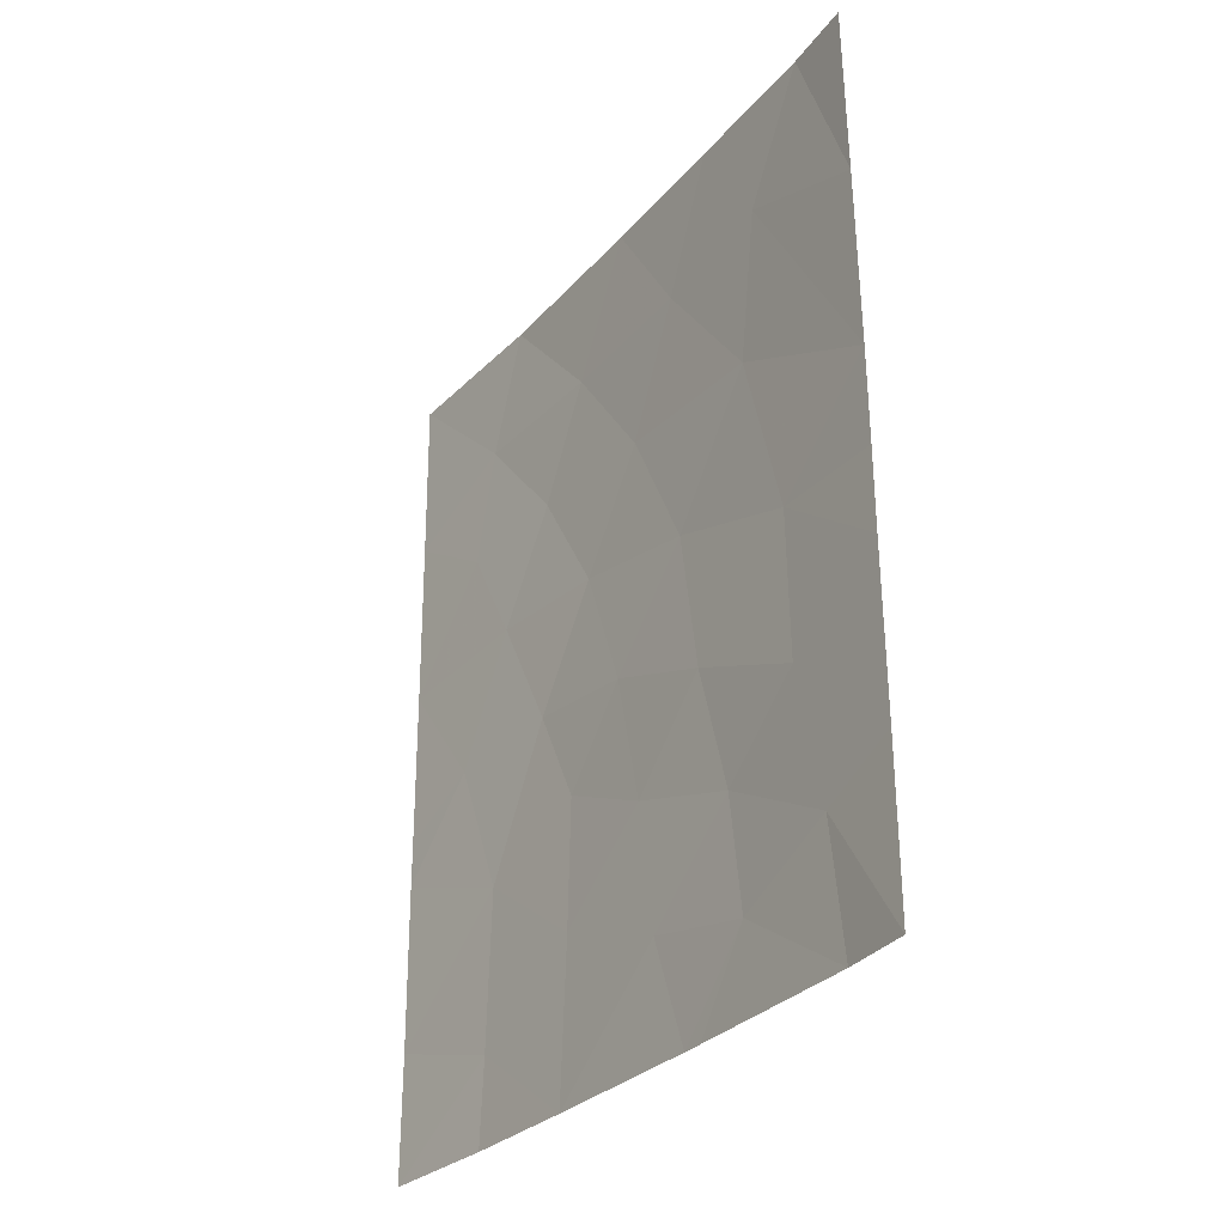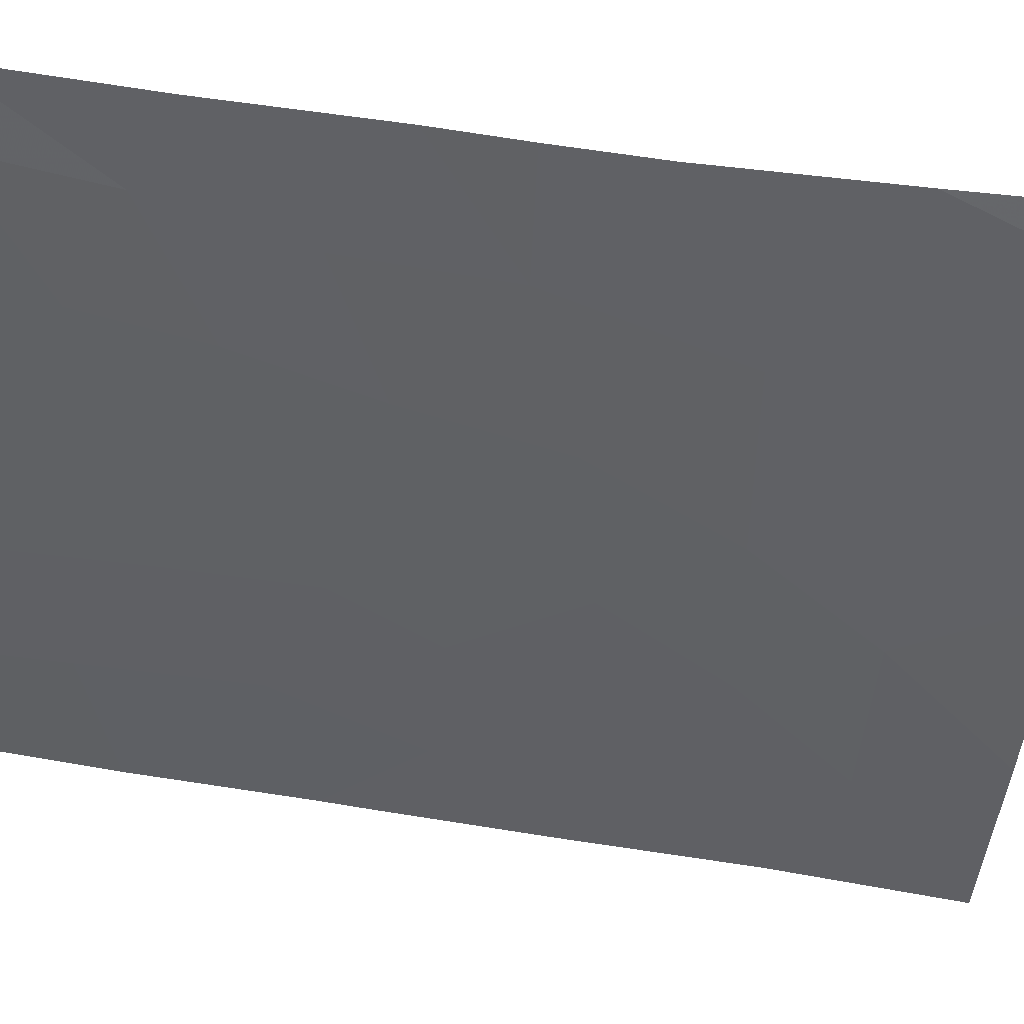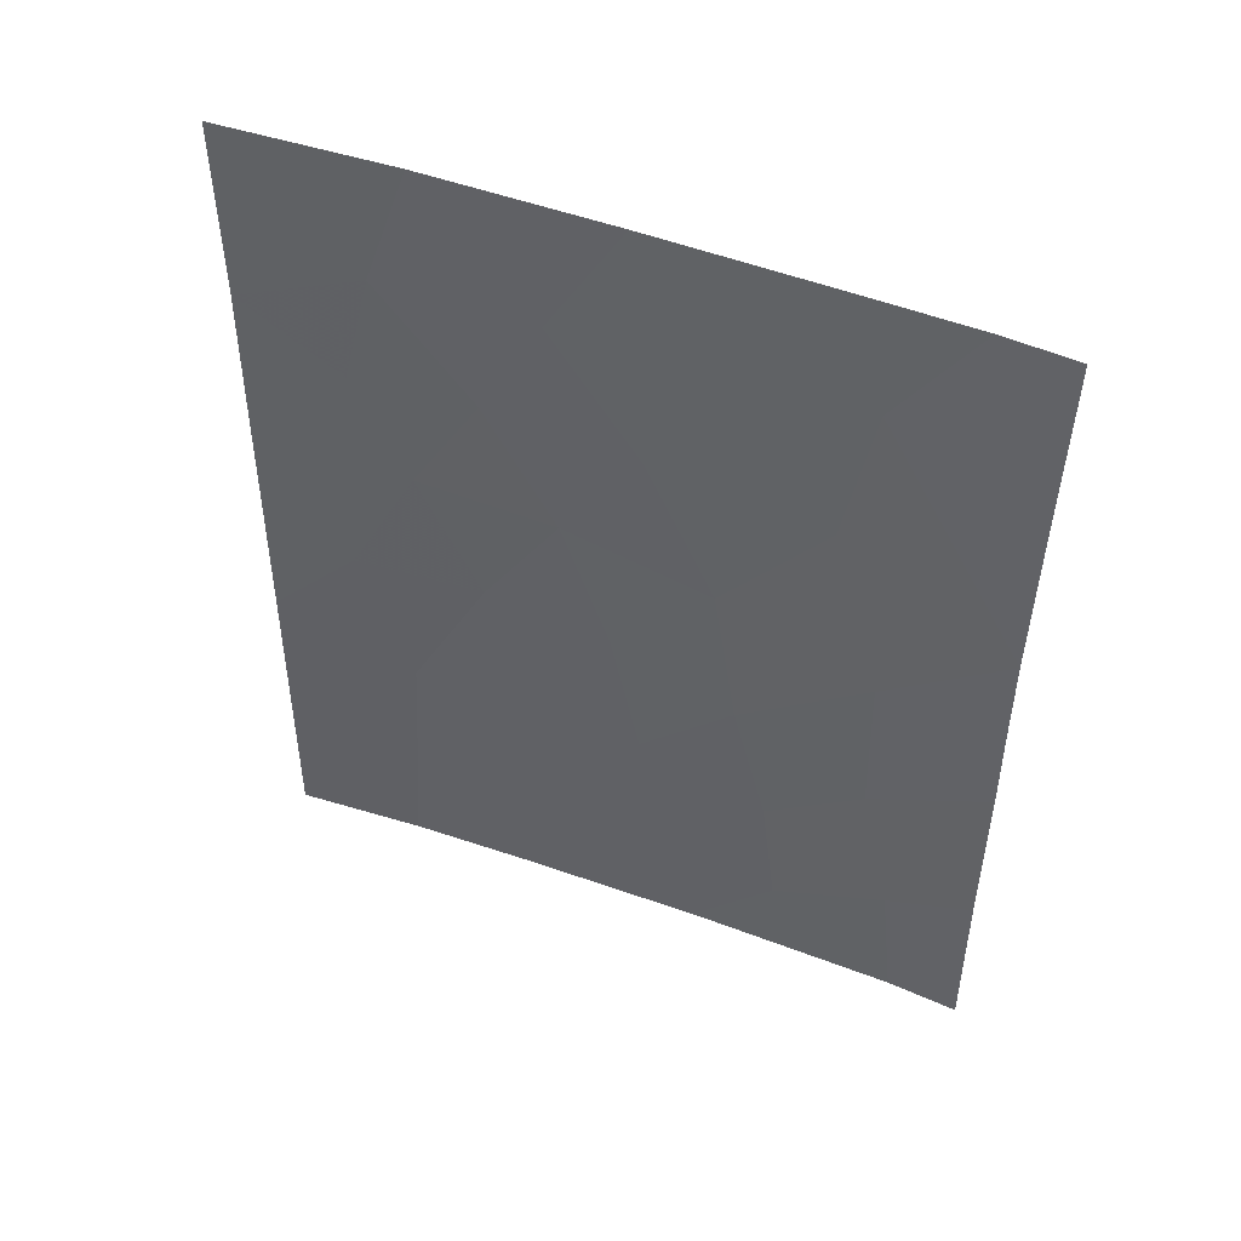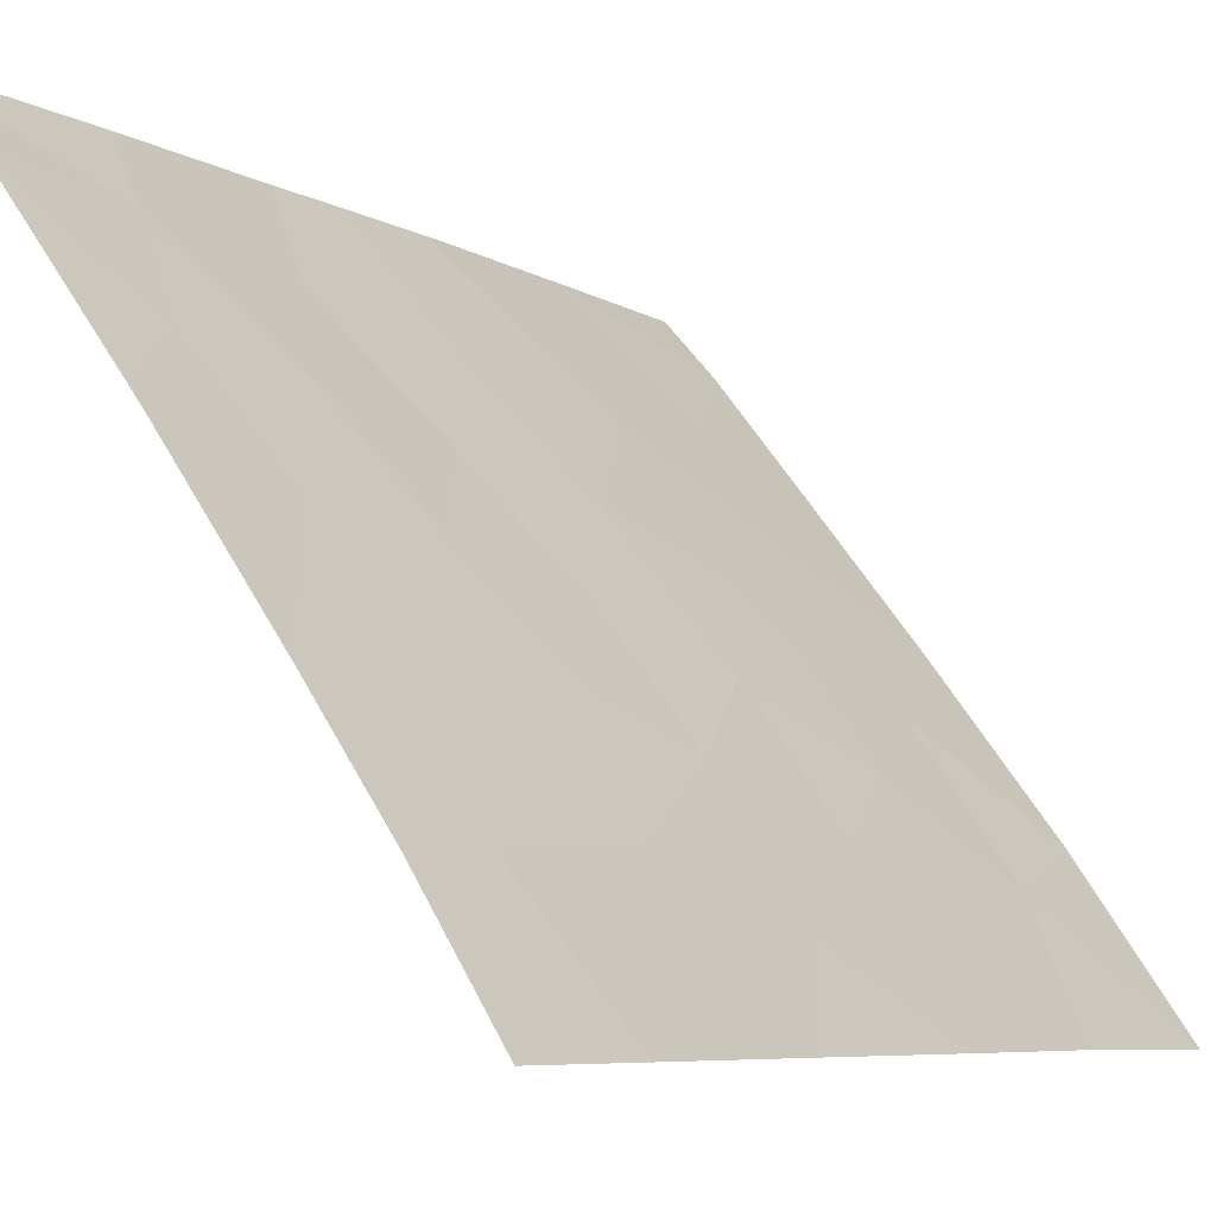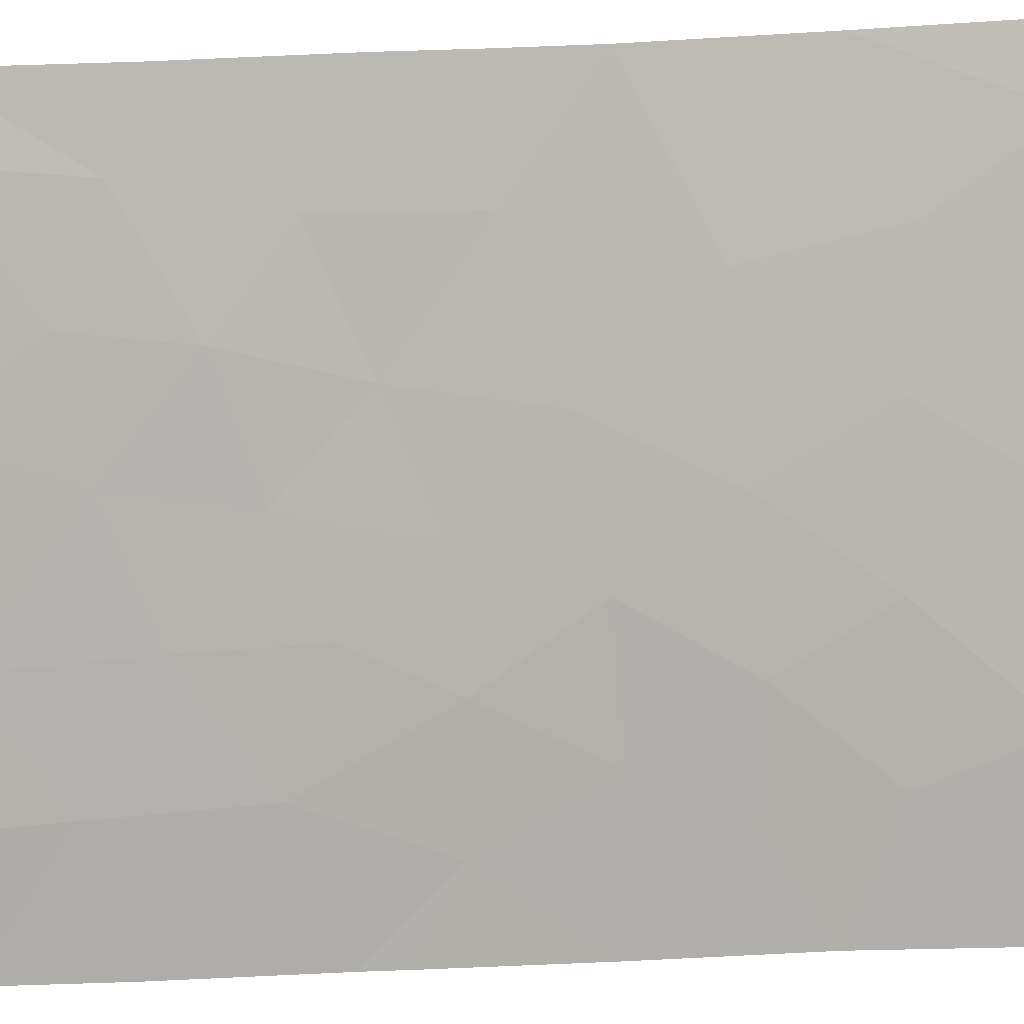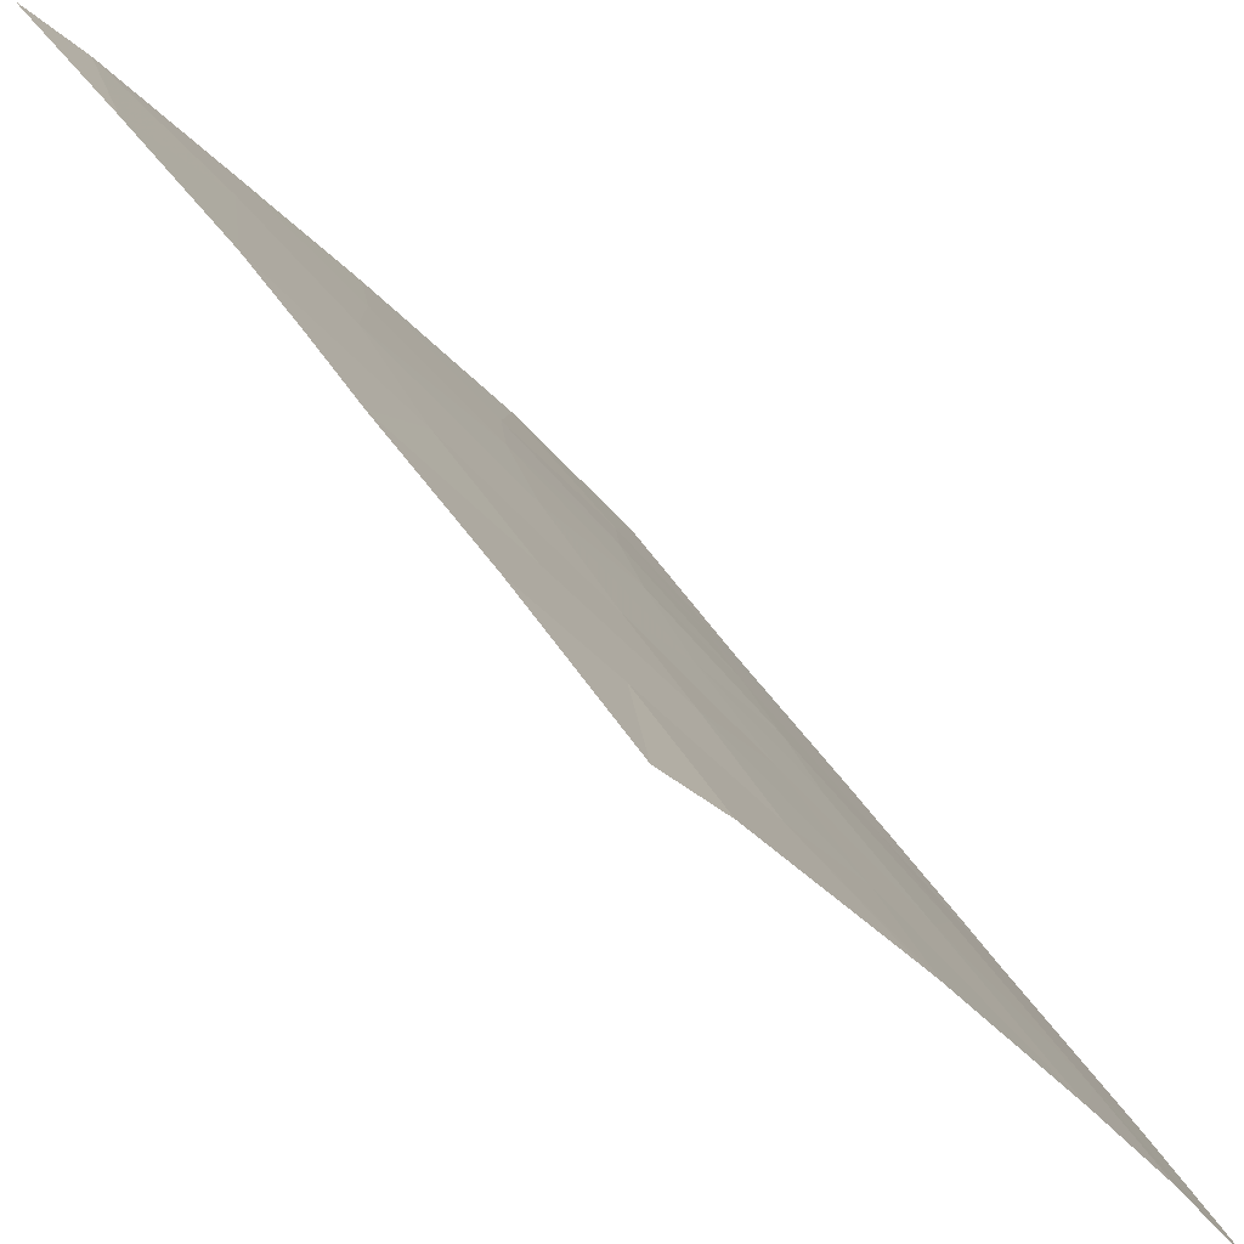
<metadata>
{"format":"obj","ext":"obj","renderer":"f3d","projection":"perspective","resolution":1024,"background":"white","views":[{"elev":-30.5,"azim":109.1,"up":"+Z"},{"elev":79.7,"azim":-80.9,"up":"+Y"},{"elev":47.2,"azim":75.8,"up":"+Z"},{"elev":-6.7,"azim":-146.9,"up":"+Y"},{"elev":46.6,"azim":-92.4,"up":"+Y"},{"elev":38.3,"azim":153.6,"up":"+Y"}]}
</metadata>
<code>
v -50.86 100 -40.38
v -51.38 99.27 -38
v -57.02 92 -48.22
v -56.03 93.5 -50
v -55.02 94.93 -50
v -54.62 95.4 -42.96
v -53.93 96.27 -41.46
v -54.63 95.27 -39.77
v -51.85 99.08 -48.16
v -50.99 100 -42.86
v -52.08 98.7 -44.11
v -51.09 100 -47.69
v -51.02 100 -45.36
v -50.72 100 -38
v -51.1 100 -50
v -51.76 99.25 -50
v -57.01 92 -50
v -55.54 93.99 -38
v -56.96 91.97 -38
v -52.66 97.68 -38
v -52.83 97.86 -48.82
v -53.85 96.49 -48.44
v -55.26 94.54 -44.54
v -53.38 97.04 -43.38
v -56.99 92 -45.21
v -56.98 92 -42.95
v -55.18 94.59 -41.3
v -56.94 92 -40.48
v -55.73 93.81 -42.82
v -54.88 95.09 -45.93
v -53.36 97.18 -50
v -52.12 98.45 -39.59
v -52.45 98.16 -41.65
v -52.08 98.73 -46.18
v -53.93 96.09 -38
v -53.3 96.99 -39.74
v -51.02 100 -44.2
v -56.99 92 -45.84
v -53.55 96.94 -50
v -55.98 93.56 -48.78
v -55.91 93.5 -39.74
v -54 96.27 -46.6
v -53.18 97.3 -45.39
v -56.29 93.03 -44.6
v -54.93 95.04 -47.75
v -56.15 93.17 -41.37
v -55.9 93.66 -46.55
v -54.21 95.94 -44.76
v -52.95 97.69 -47.18
f 1 2 32
f 40 4 5
f 10 33 11
f 12 13 34
f 12 34 9
f 14 2 1
f 15 12 9
f 9 16 15
f 40 17 4
f 40 3 17
f 18 19 41
f 26 25 44
f 18 41 8
f 22 42 45
f 16 21 31
f 23 44 47
f 10 1 32
f 8 27 7
f 24 11 33
f 35 8 36
f 8 7 36
f 37 10 11
f 25 38 44
f 20 35 36
f 13 37 11
f 32 20 36
f 36 33 32
f 10 32 33
f 7 33 36
f 6 24 7
f 24 33 7
f 21 49 22
f 5 39 22
f 6 27 29
f 28 26 46
f 35 18 8
f 16 9 21
f 3 40 47
f 38 3 47
f 40 45 47
f 24 6 48
f 34 13 11
f 6 29 23
f 39 31 21
f 27 6 7
f 32 2 20
f 41 19 28
f 30 42 48
f 34 11 43
f 41 27 8
f 5 22 45
f 42 30 45
f 41 28 46
f 41 46 27
f 46 29 27
f 42 43 48
f 21 9 49
f 46 26 29
f 29 26 44
f 38 47 44
f 23 47 30
f 30 47 45
f 21 22 39
f 42 22 49
f 24 48 43
f 30 48 23
f 29 44 23
f 45 40 5
f 23 48 6
f 11 24 43
f 49 9 34
f 43 49 34
f 42 49 43

</code>
